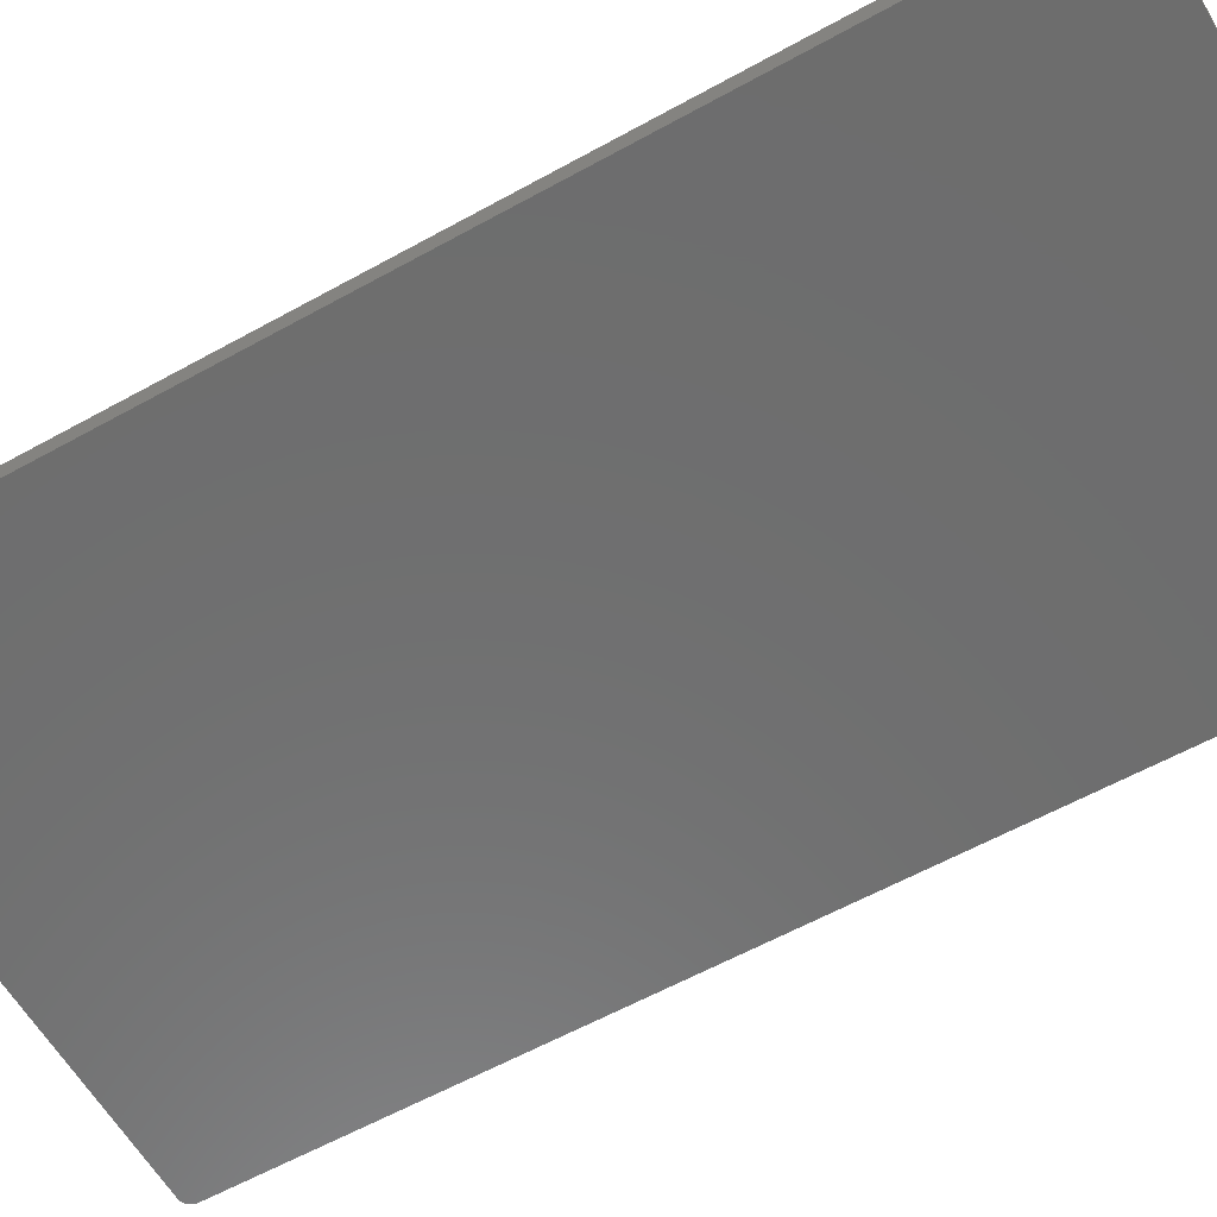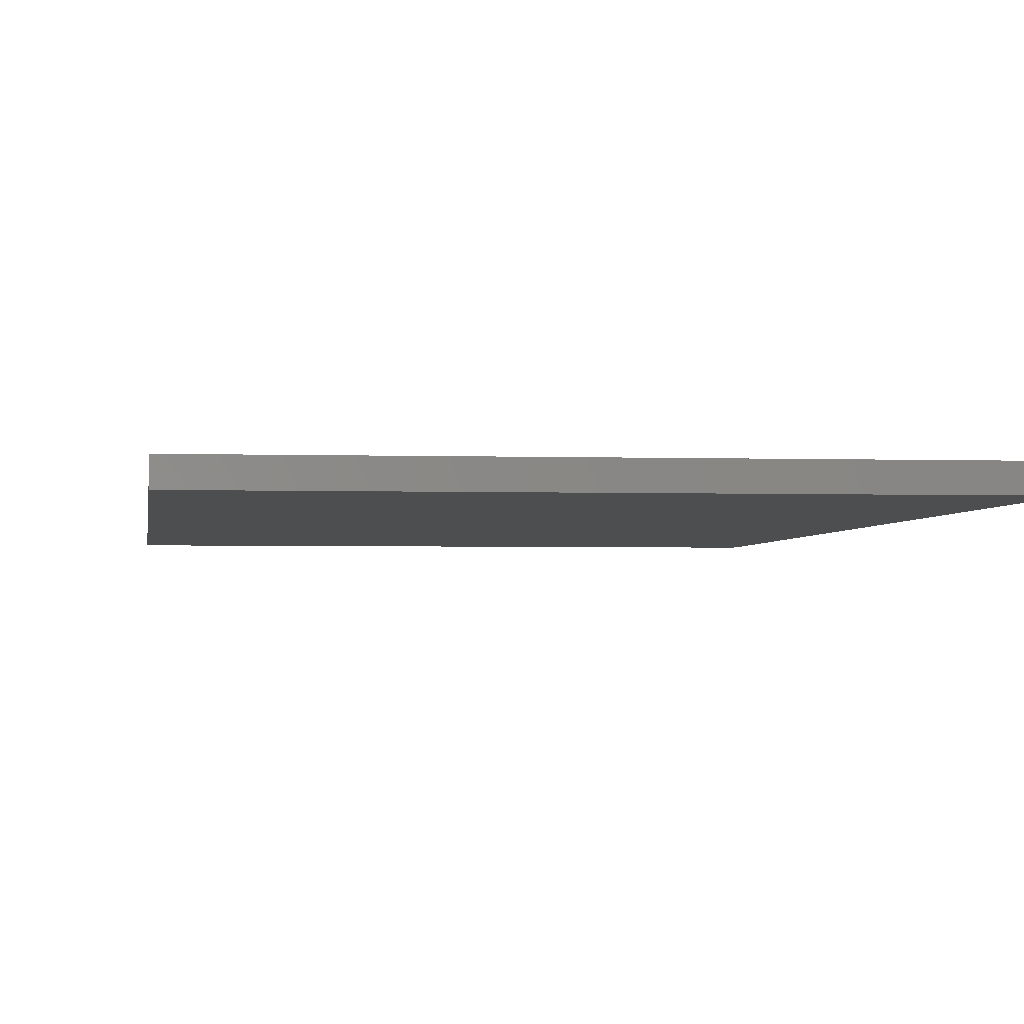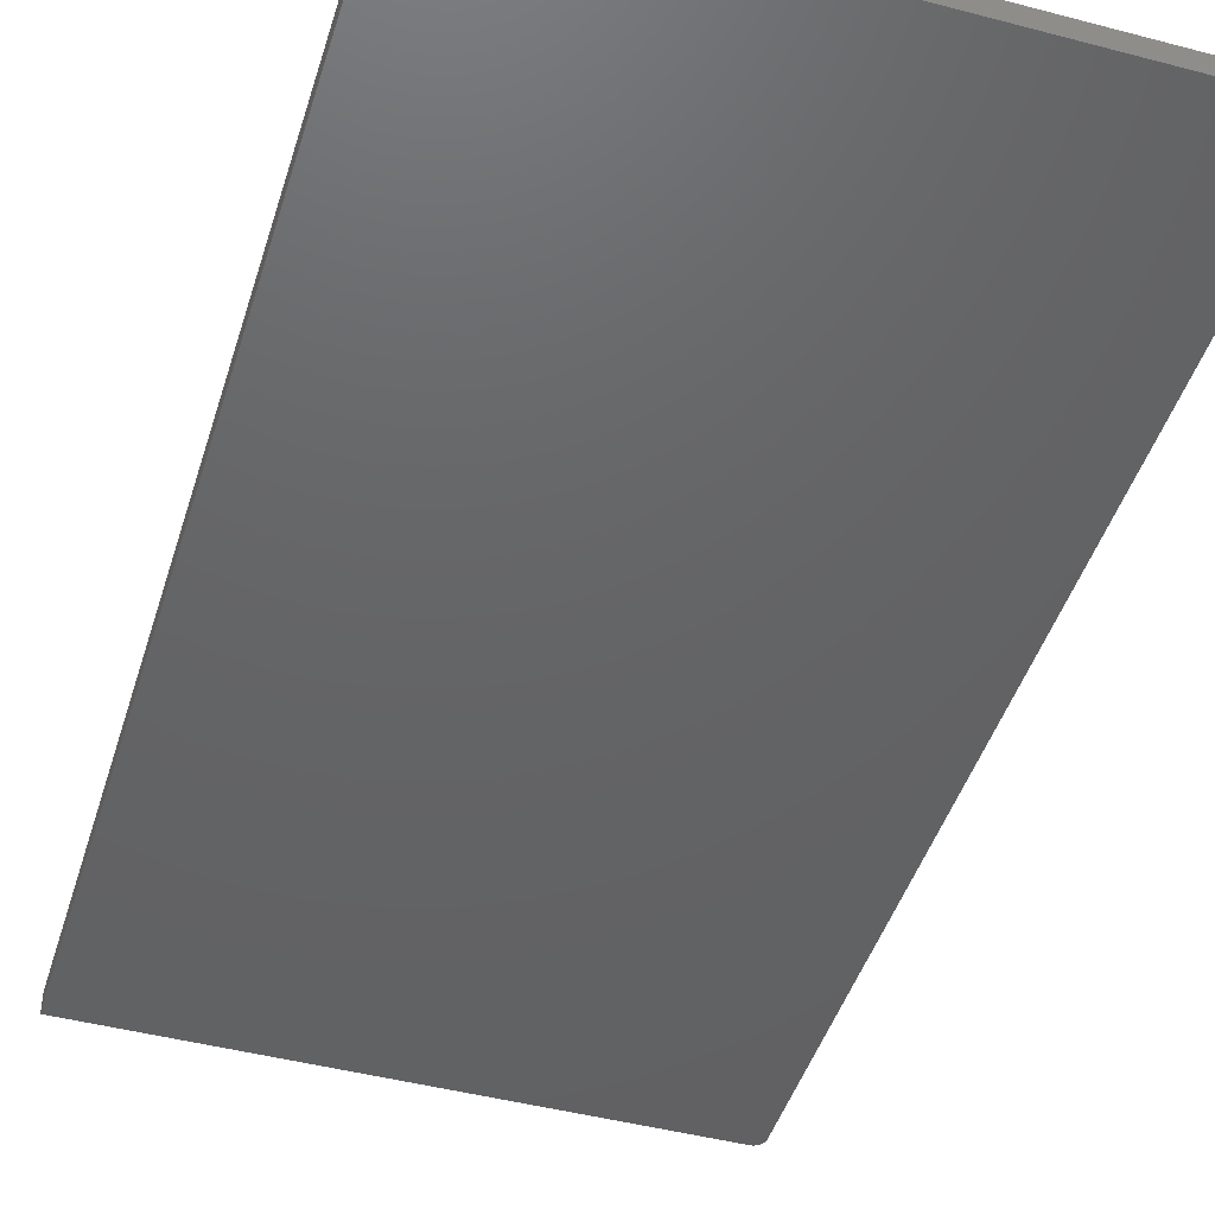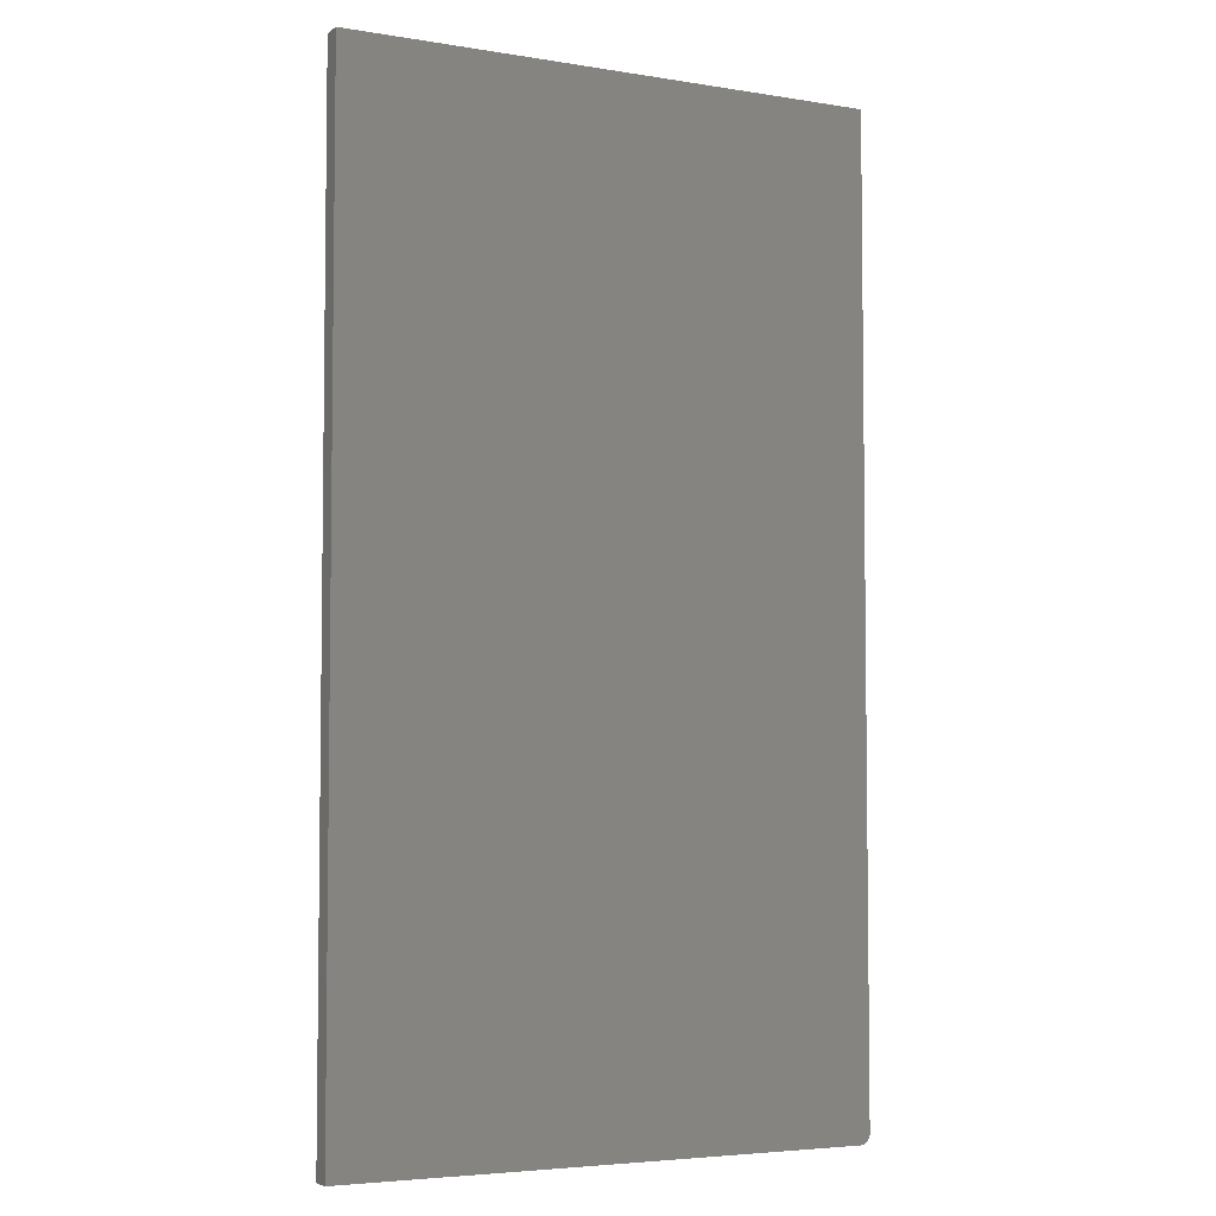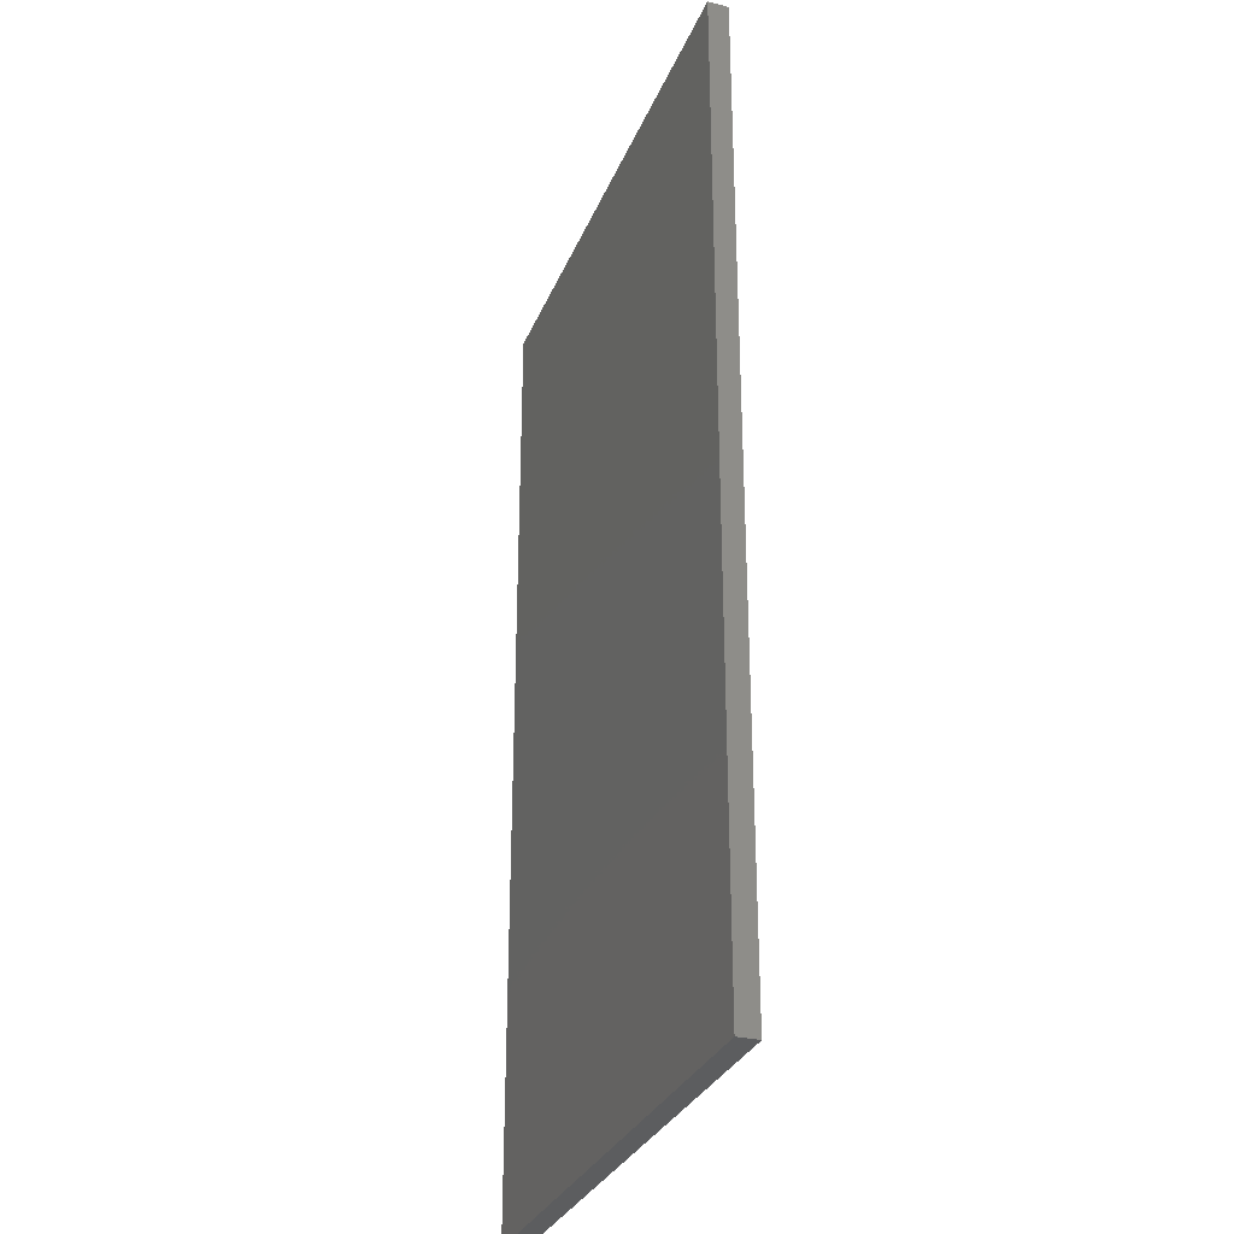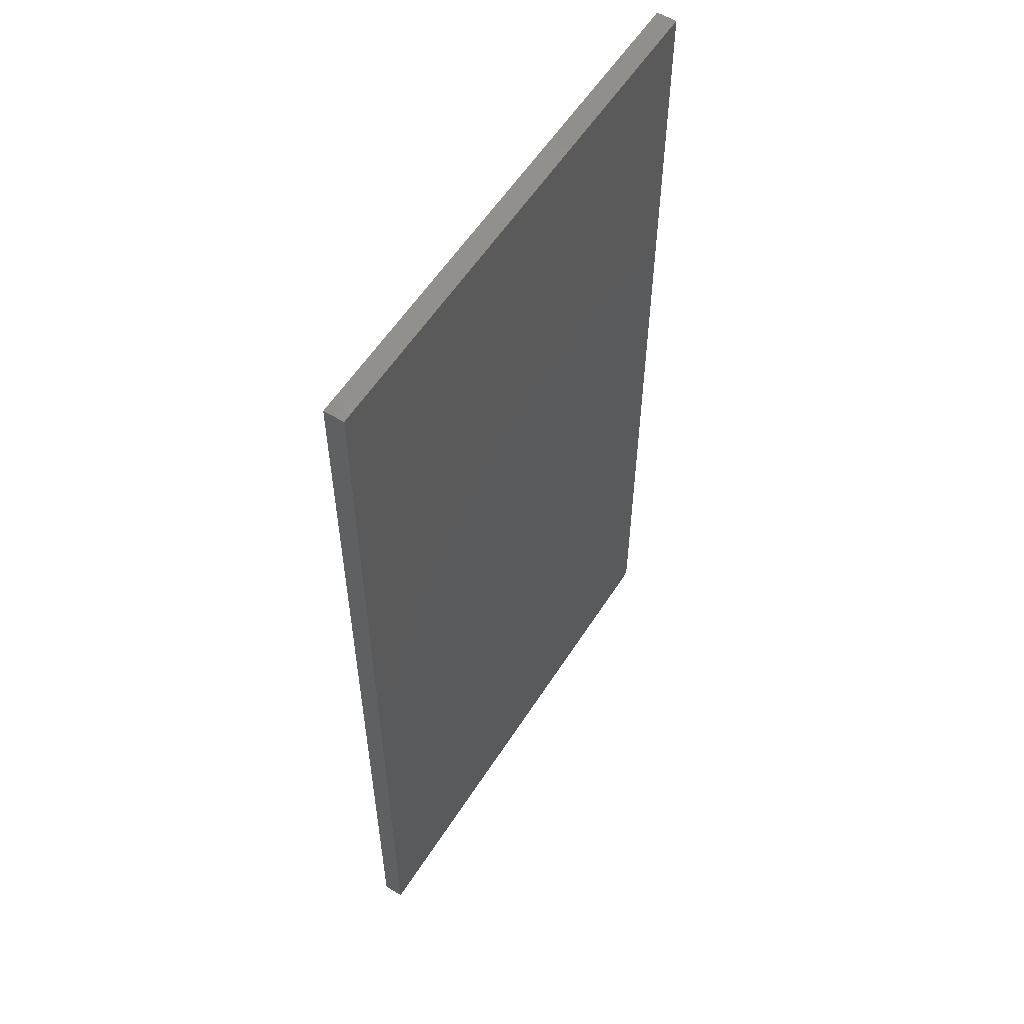
<metadata>
{"format":"stl","ext":"stl","renderer":"f3d","projection":"perspective","resolution":1024,"background":"white","views":[{"elev":-59.6,"azim":-60.3,"up":"+Y"},{"elev":-2.5,"azim":-7.2,"up":"+Y"},{"elev":-45.5,"azim":-16.9,"up":"+Y"},{"elev":-4.7,"azim":-27.3,"up":"+Z"},{"elev":-30.8,"azim":-109.8,"up":"+Z"},{"elev":57.0,"azim":-57.8,"up":"+Z"}]}
</metadata>
<code>
# stl→obj: 24 verts, 44 faces
v 0.3914 -0.03125 -0.75
v 0.3944 -0.03125 -0.7497
v 0.3973 -0.03125 -0.7488
v -0.4141 -0.03125 0.75
v -0.4141 -0.03125 -0.75
v 0.4058 -0.03125 -0.7404
v 0.4067 -0.03125 -0.7374
v 0.407 -0.03125 -0.7344
v 0.407 -0.03125 0.75
v 0.4 -0.03125 -0.7474
v 0.4024 -0.03125 -0.7454
v 0.4044 -0.03125 -0.7431
v 0.3973 4.517e-17 -0.7488
v 0.3944 4.491e-17 -0.7497
v 0.3914 4.471e-17 -0.75
v -0.4141 1.665e-16 0.75
v 0.407 2.121e-16 0.75
v 0.407 4.731e-17 -0.7344
v 0.4067 4.696e-17 -0.7374
v 0.4058 4.658e-17 -0.7404
v -0.4141 0 -0.75
v 0.4044 4.62e-17 -0.7431
v 0.4024 4.583e-17 -0.7454
v 0.4 4.548e-17 -0.7474
f 1 2 3
f 4 5 6
f 4 6 7
f 4 7 8
f 4 8 9
f 5 1 3
f 5 3 10
f 5 10 11
f 5 11 12
f 5 12 6
f 13 14 15
f 16 17 18
f 16 18 19
f 16 19 20
f 16 20 21
f 21 20 22
f 21 22 23
f 21 23 24
f 21 24 13
f 21 13 15
f 8 18 9
f 9 18 17
f 5 21 1
f 1 21 15
f 18 8 19
f 19 8 7
f 19 7 20
f 20 7 6
f 20 6 22
f 22 6 12
f 22 12 23
f 23 12 11
f 23 11 24
f 24 11 10
f 24 10 13
f 13 10 3
f 13 3 14
f 14 3 2
f 14 2 15
f 15 2 1
f 4 16 5
f 5 16 21
f 9 17 4
f 4 17 16

</code>
